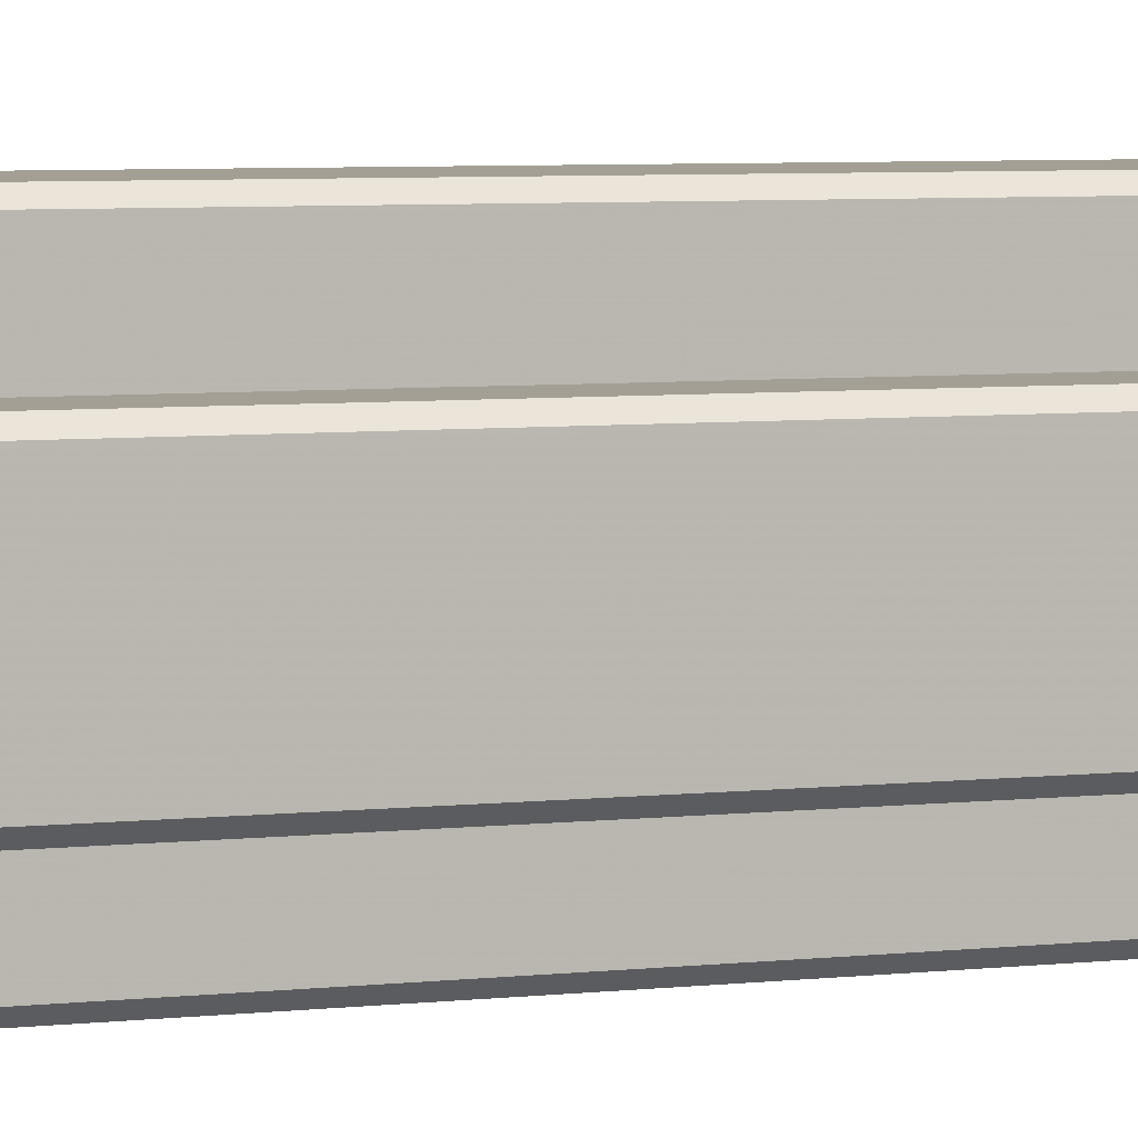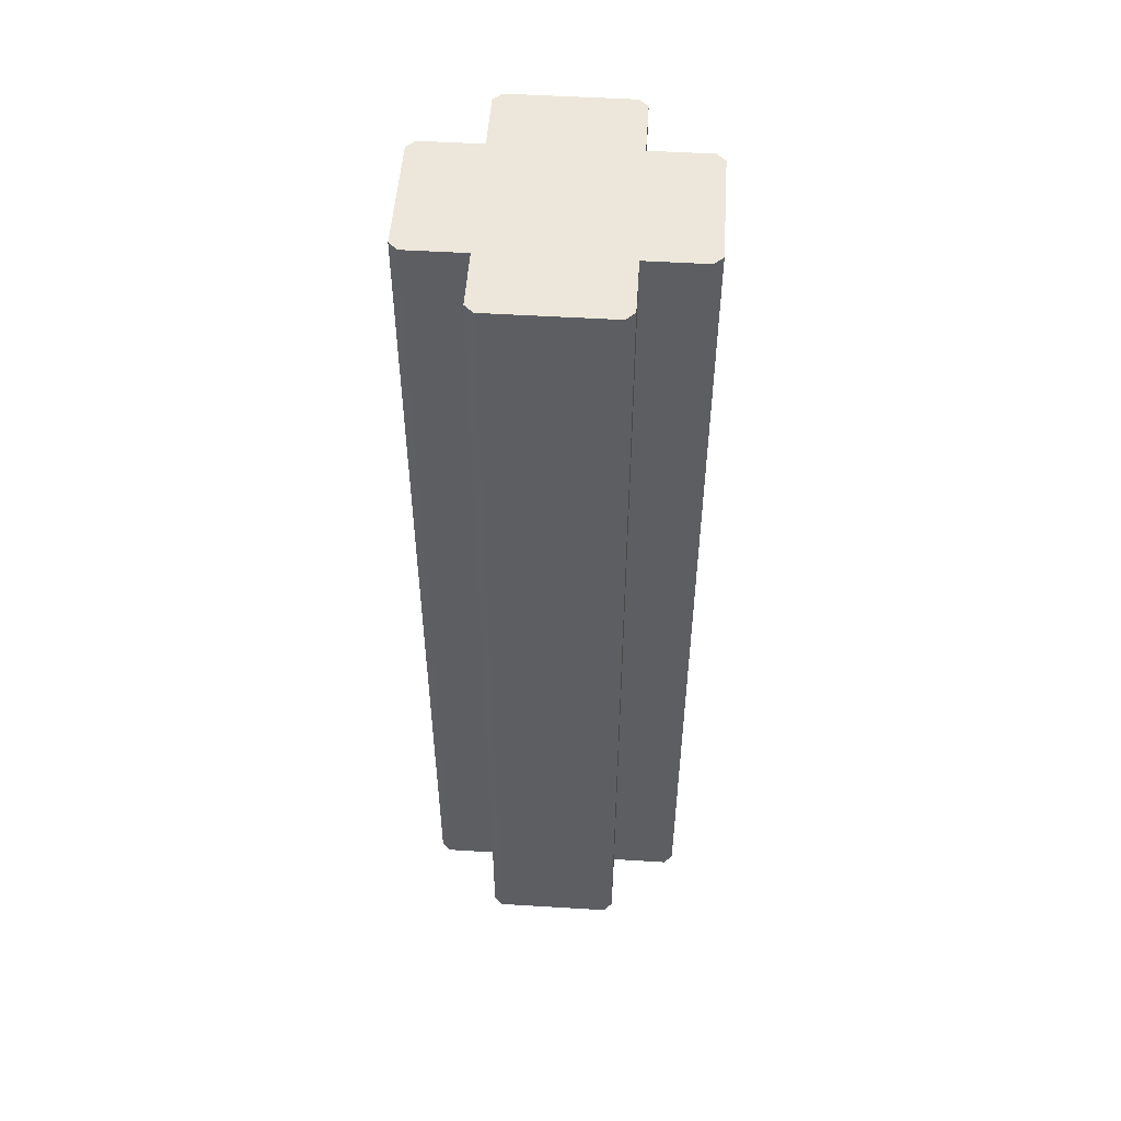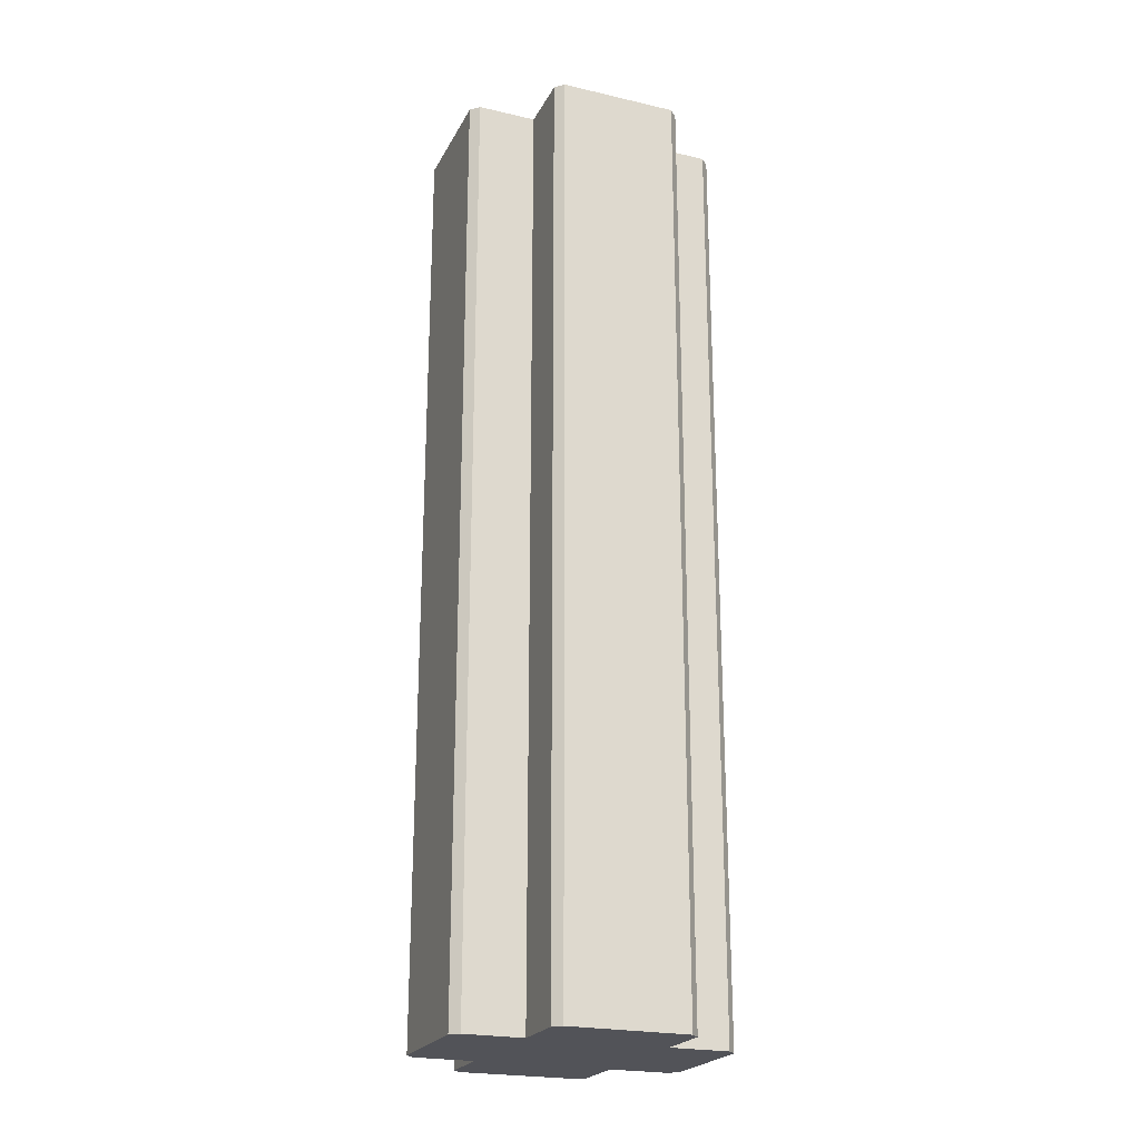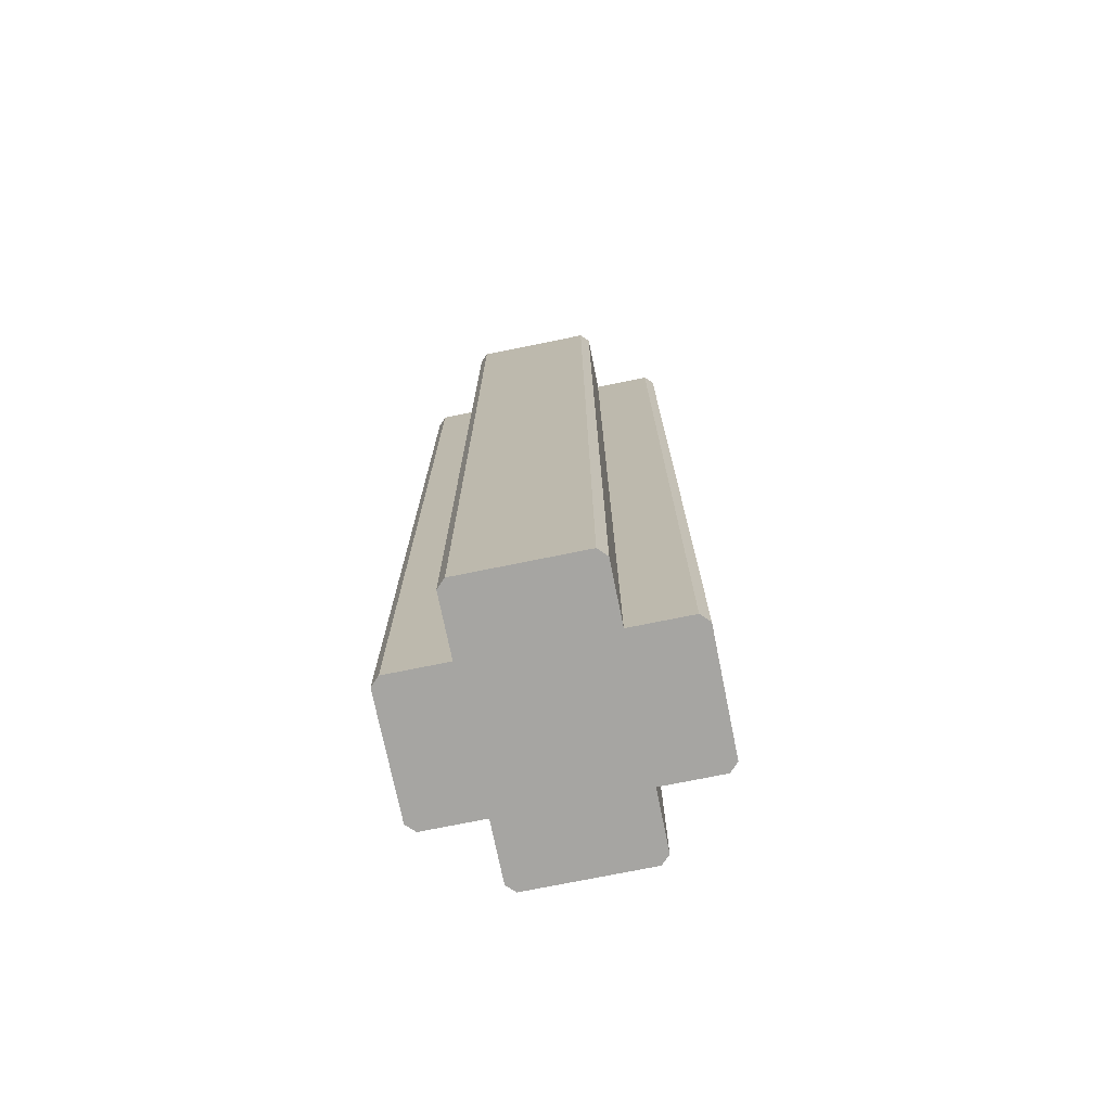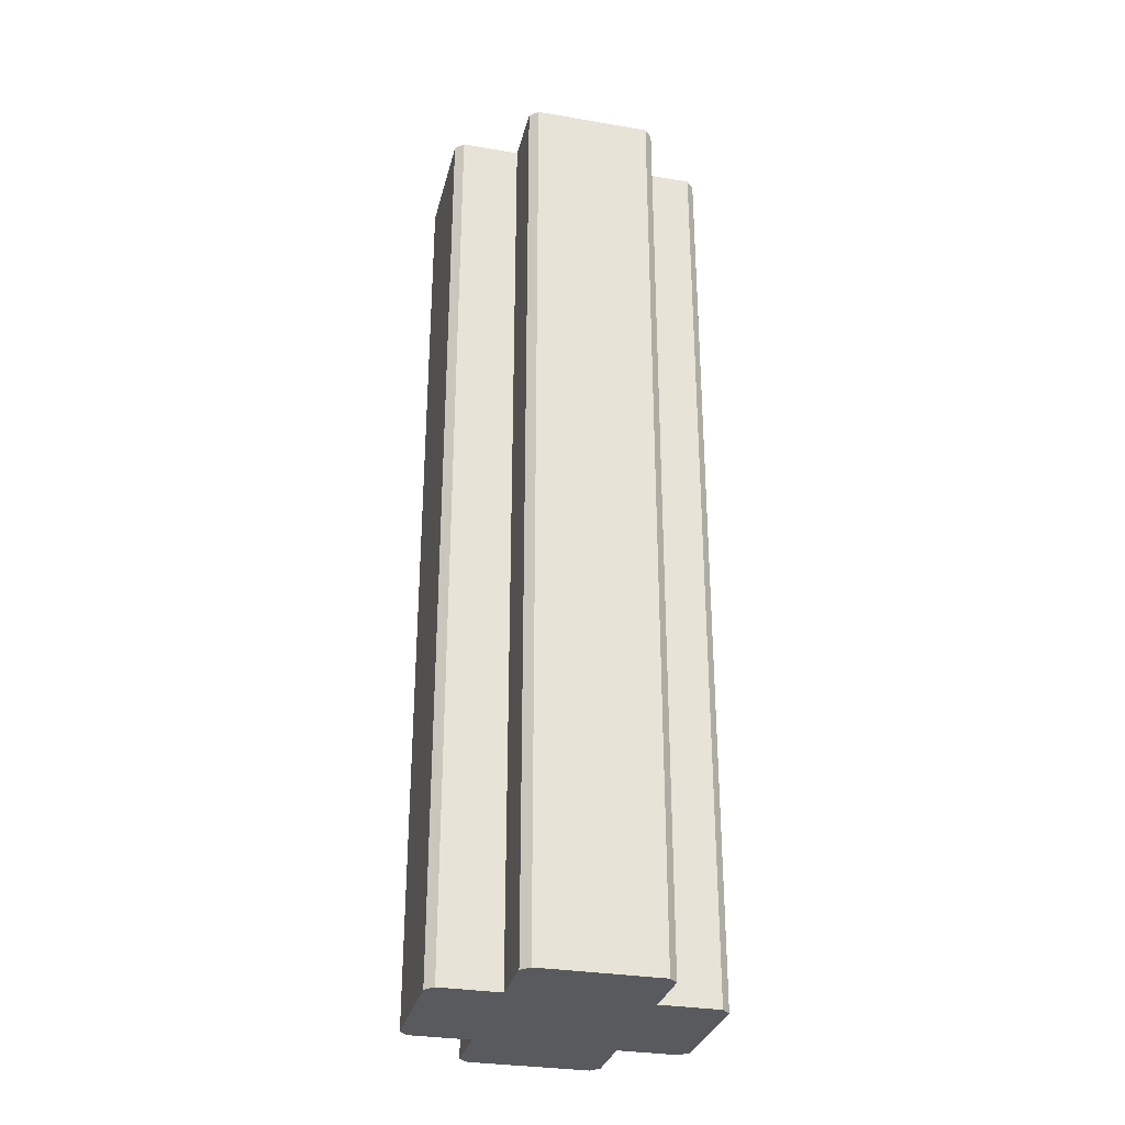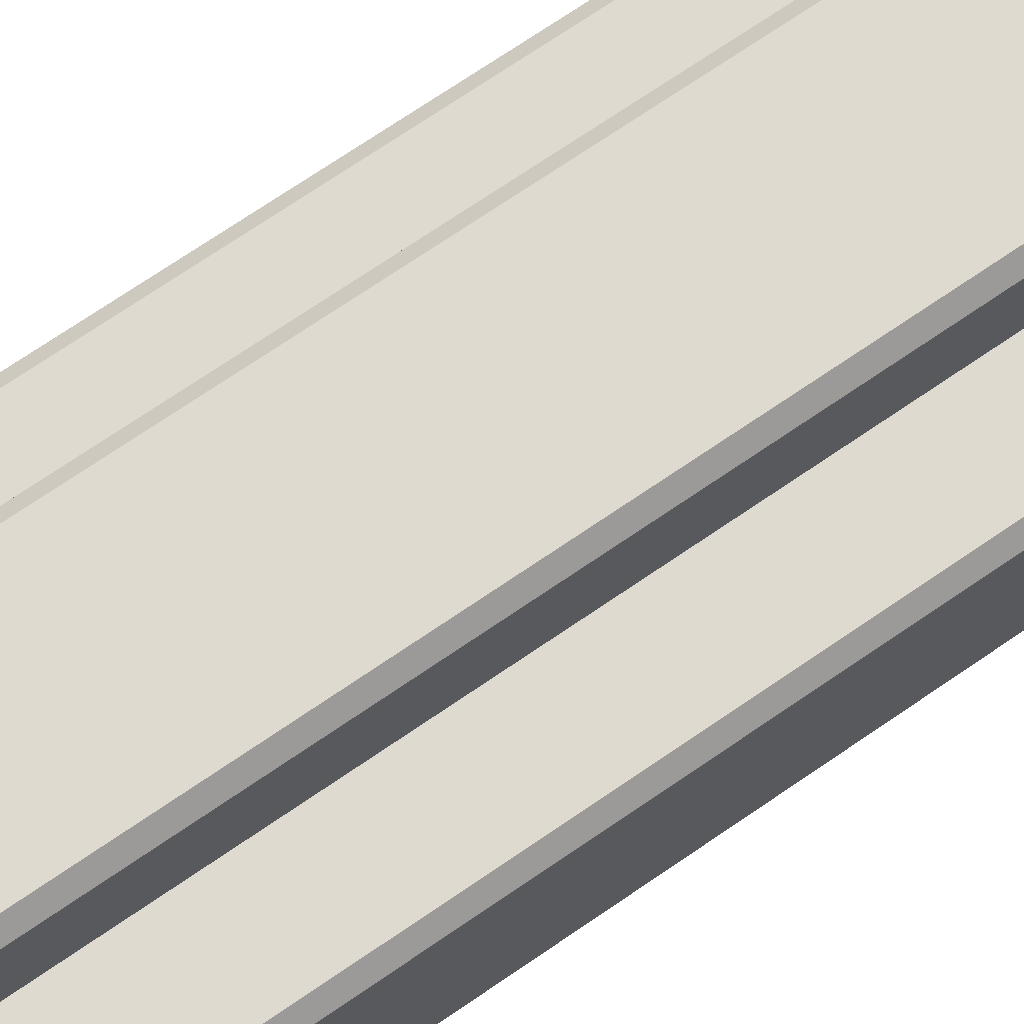
<metadata>
{"format":"obj","ext":"obj","renderer":"f3d","projection":"perspective","resolution":1024,"background":"white","views":[{"elev":5.6,"azim":-109.7,"up":"+Z"},{"elev":51.4,"azim":3.8,"up":"+Y"},{"elev":-22.7,"azim":158.4,"up":"+Y"},{"elev":-73.7,"azim":101.5,"up":"+Y"},{"elev":-30.9,"azim":-13.7,"up":"+Y"},{"elev":70.7,"azim":-124.6,"up":"+Z"}]}
</metadata>
<code>
o Med_Pillar_ALT
v 14 0.02689 -32
v 16 0.02689 -30
v 16 0.0269 -16
v 32 224 -3.9e-05
v 32 224 -14
v 30 224 -16
v 16 224 -16
v -16 224 -16
v -16 224 -30
v 14 224 -32
v -14 224 -32
v 16 224 -30
v 30 224 16
v 32 224 14
v 16 224 16
v -32 224 -3.4e-05
v -32 224 -14
v -30 224 -16
v -32 224 14
v -30 224 16
v -16 224 16
v 16 224 30
v -14 224 32
v 14 224 32
v -16 224 30
v -30 0.0269 16
v -32 0.0269 14
v -32 0.0269 3e-06
v -16 0.0269 16
v 16 0.0269 16
v 16 0.0269 30
v -14 0.0269 32
v 14 0.0269 32
v -16 0.0269 30
v 32 0.0269 14
v 30 0.0269 16
v 32 0.0269 -3e-06
v -32 0.0269 -14
v -16 0.0269 -16
v -30 0.0269 -16
v 30 0.0269 -16
v 32 0.0269 -14
v -16 0.02689 -30
v -14 0.02689 -32
v 16 112 -23
v 16 112 -30
v 16 112 -16
v -3e-06 112 -32
v -14 112 -32
v 14 112 -32
v -16 112 -23
v -16 112 -16
v -16 112 -30
v -23 112 -16
v -30 112 -16
v 15 112 -31
v -15 112 -31
v -31 112 -15
v -32 112 -14
v 31 112 -15
v 30 112 -16
v 32 112 -14
v -16 112 23
v -16 112 30
v -16 112 16
v 3e-06 112 32
v 14 112 32
v -14 112 32
v 16 112 23
v 16 112 16
v 16 112 30
v 23 112 16
v 30 112 16
v -23 112 16
v -30 112 16
v -15 112 31
v 15 112 31
v 31 112 15
v 32 112 14
v -31 112 15
v -32 112 14
v 32 112 -7
v 32 112 -2.1e-05
v 32 112 7
v -32 112 -1.5e-05
v -32 112 -7
v -32 112 7
v 23 112 -16
f 1 2 3
f 4 5 6
f 6 7 4
f 4 7 8
f 7 9 8
f 7 10 9
f 10 11 9
f 7 12 10
f 13 14 15
f 14 16 15
f 14 4 16
f 17 16 4
f 17 4 8
f 18 17 8
f 16 19 20
f 16 20 21
f 16 21 15
f 21 22 15
f 21 23 22
f 23 24 22
f 21 25 23
f 26 27 28
f 29 26 28
f 30 29 28
f 30 31 29
f 31 32 29
f 31 33 32
f 32 34 29
f 30 35 36
f 30 28 35
f 28 37 35
f 37 28 38
f 39 37 38
f 39 38 40
f 41 42 37
f 37 3 41
f 39 3 37
f 39 43 3
f 43 1 3
f 43 44 1
f 12 45 46
f 12 7 47
f 12 47 45
f 3 45 47
f 3 46 45
f 3 2 46
f 11 48 49
f 11 10 50
f 11 50 48
f 1 48 50
f 1 49 48
f 1 44 49
f 8 51 52
f 8 9 53
f 8 53 51
f 43 51 53
f 43 52 51
f 43 39 52
f 18 54 55
f 18 8 52
f 18 52 54
f 39 54 52
f 39 55 54
f 39 40 55
f 10 56 50
f 10 12 46
f 10 46 56
f 2 56 46
f 2 50 56
f 2 1 50
f 9 57 53
f 9 11 49
f 9 49 57
f 44 57 49
f 44 53 57
f 44 43 53
f 40 58 55
f 40 38 59
f 40 59 58
f 17 58 59
f 17 55 58
f 17 18 55
f 6 60 61
f 6 5 62
f 6 62 60
f 42 60 62
f 42 61 60
f 42 41 61
f 25 63 64
f 25 21 65
f 25 65 63
f 29 63 65
f 29 64 63
f 29 34 64
f 24 66 67
f 24 23 68
f 24 68 66
f 32 66 68
f 32 67 66
f 32 33 67
f 15 69 70
f 15 22 71
f 15 71 69
f 31 69 71
f 31 70 69
f 31 30 70
f 13 72 73
f 13 15 70
f 13 70 72
f 30 72 70
f 30 73 72
f 30 36 73
f 21 74 65
f 21 20 75
f 21 75 74
f 26 74 75
f 26 65 74
f 26 29 65
f 34 76 64
f 34 32 68
f 34 68 76
f 23 76 68
f 23 64 76
f 23 25 64
f 22 77 71
f 22 24 67
f 22 67 77
f 33 77 67
f 33 71 77
f 33 31 71
f 14 78 79
f 14 13 73
f 14 73 78
f 36 78 73
f 36 79 78
f 36 35 79
f 20 80 75
f 20 19 81
f 20 81 80
f 27 80 81
f 27 75 80
f 27 26 75
f 4 14 79
f 37 42 62
f 37 62 82
f 5 82 62
f 5 83 82
f 5 4 83
f 4 84 83
f 4 79 84
f 35 84 79
f 35 83 84
f 35 37 83
f 37 82 83
f 19 16 85
f 16 86 85
f 16 59 86
f 38 86 59
f 38 85 86
f 38 28 85
f 28 87 85
f 28 81 87
f 19 87 81
f 19 85 87
f 16 17 59
f 28 27 81
f 7 88 47
f 3 47 88
f 3 88 41
f 41 88 61
f 7 61 88
f 7 6 61

</code>
